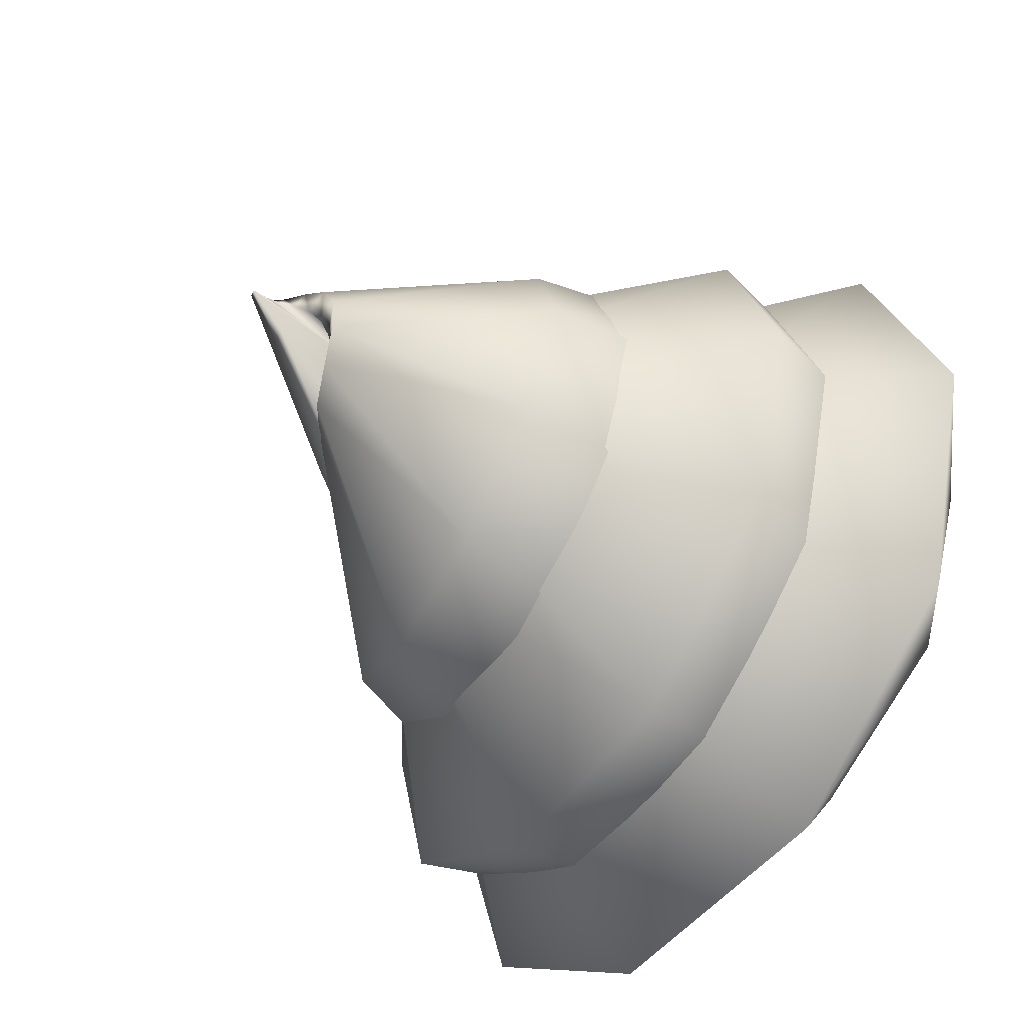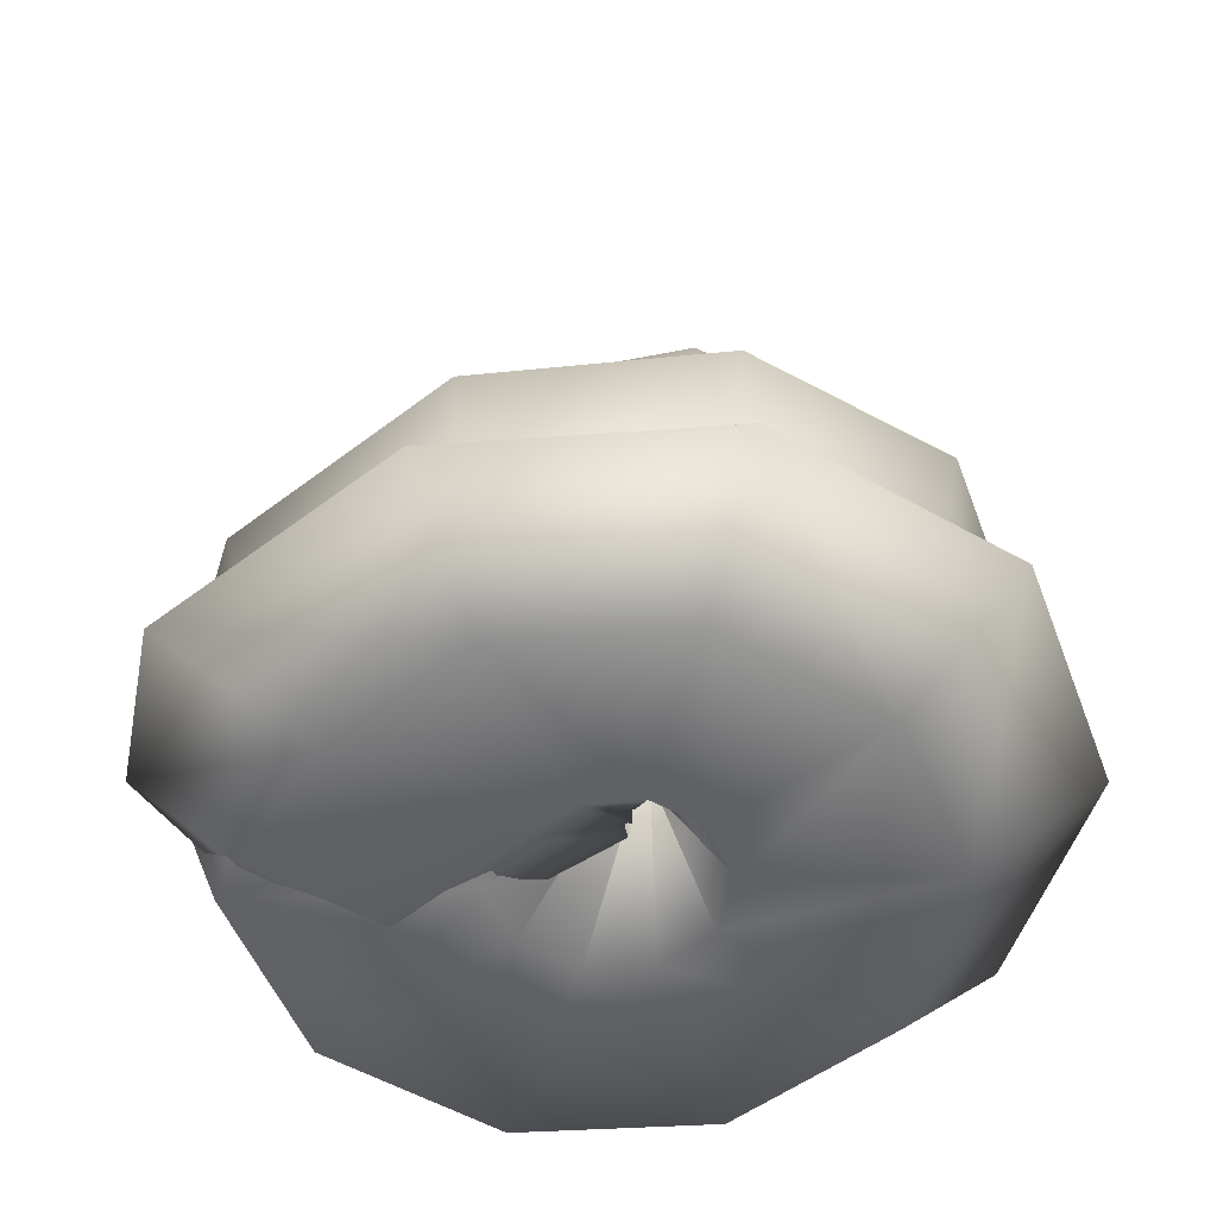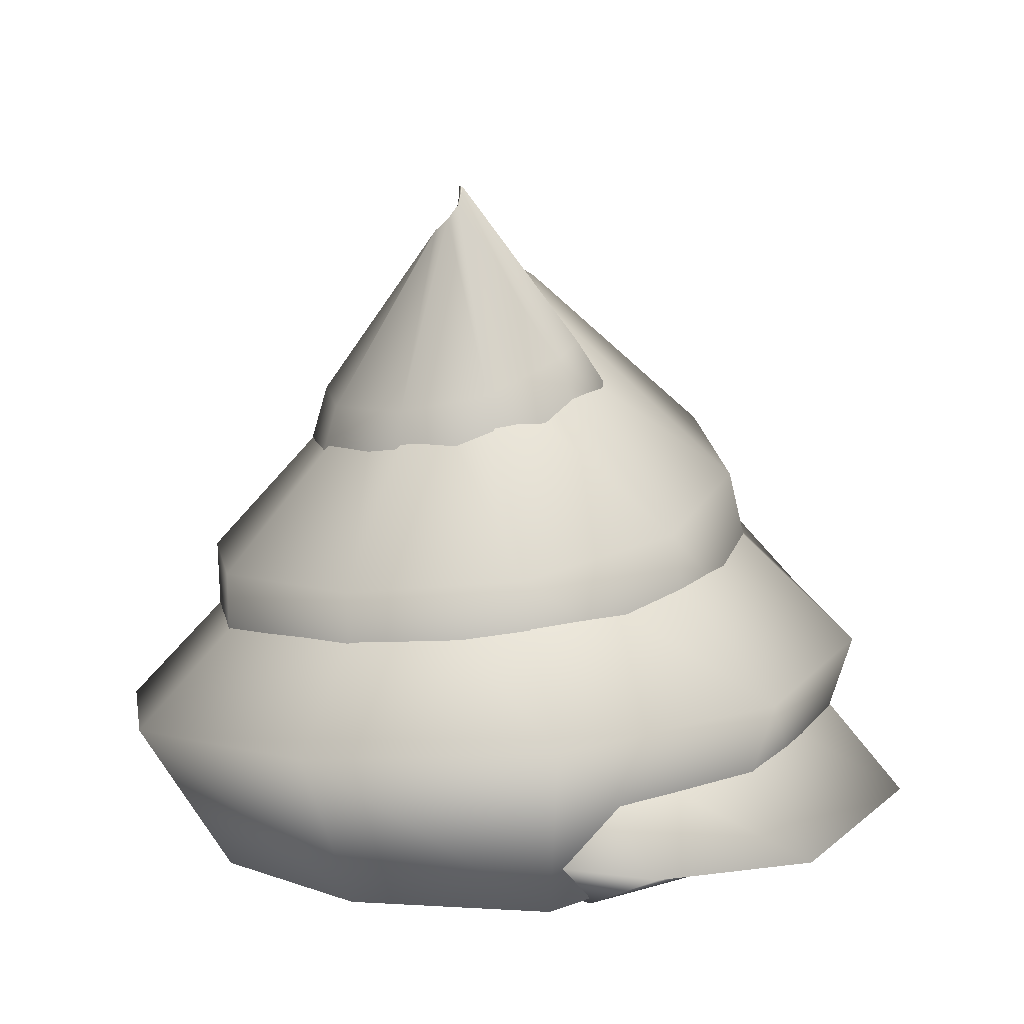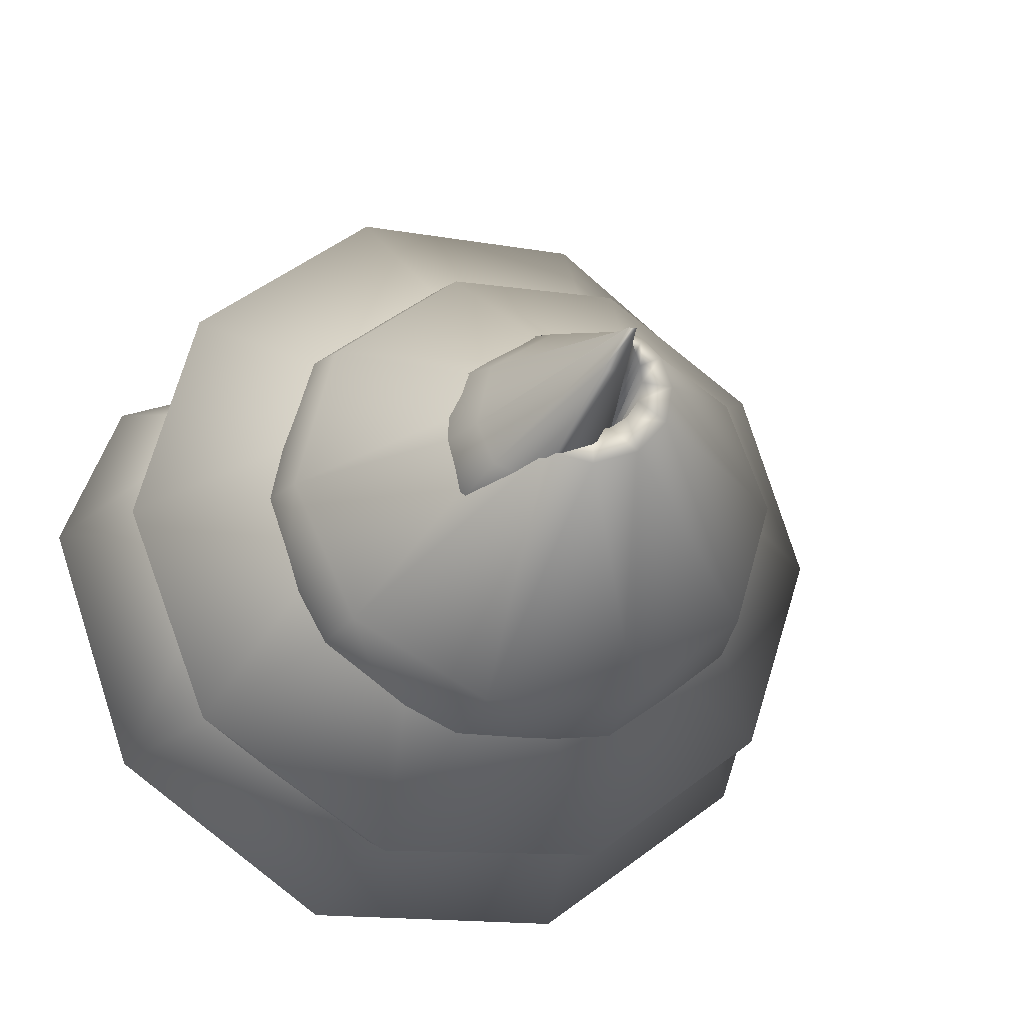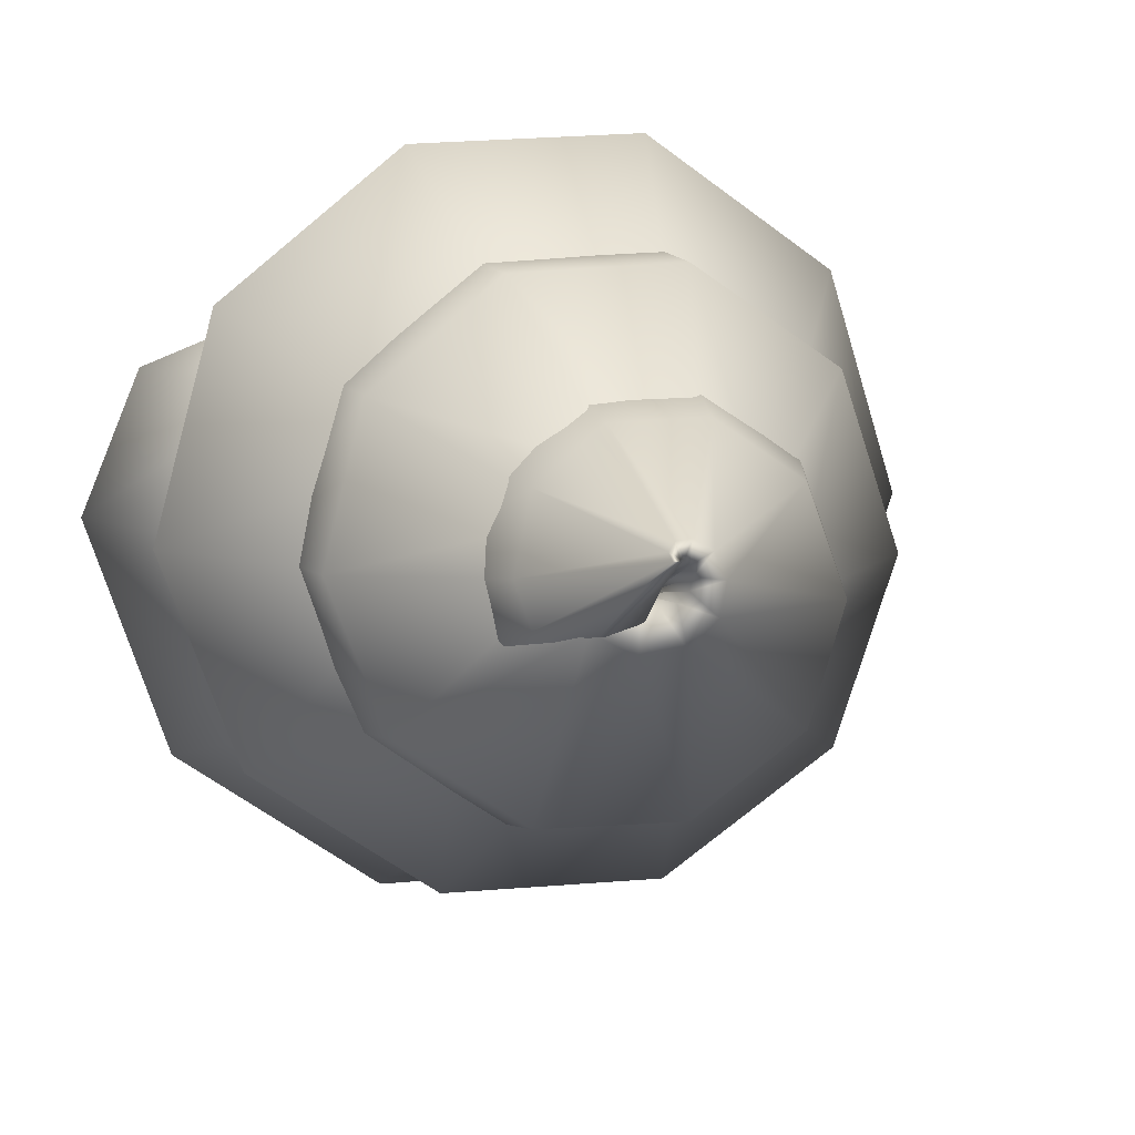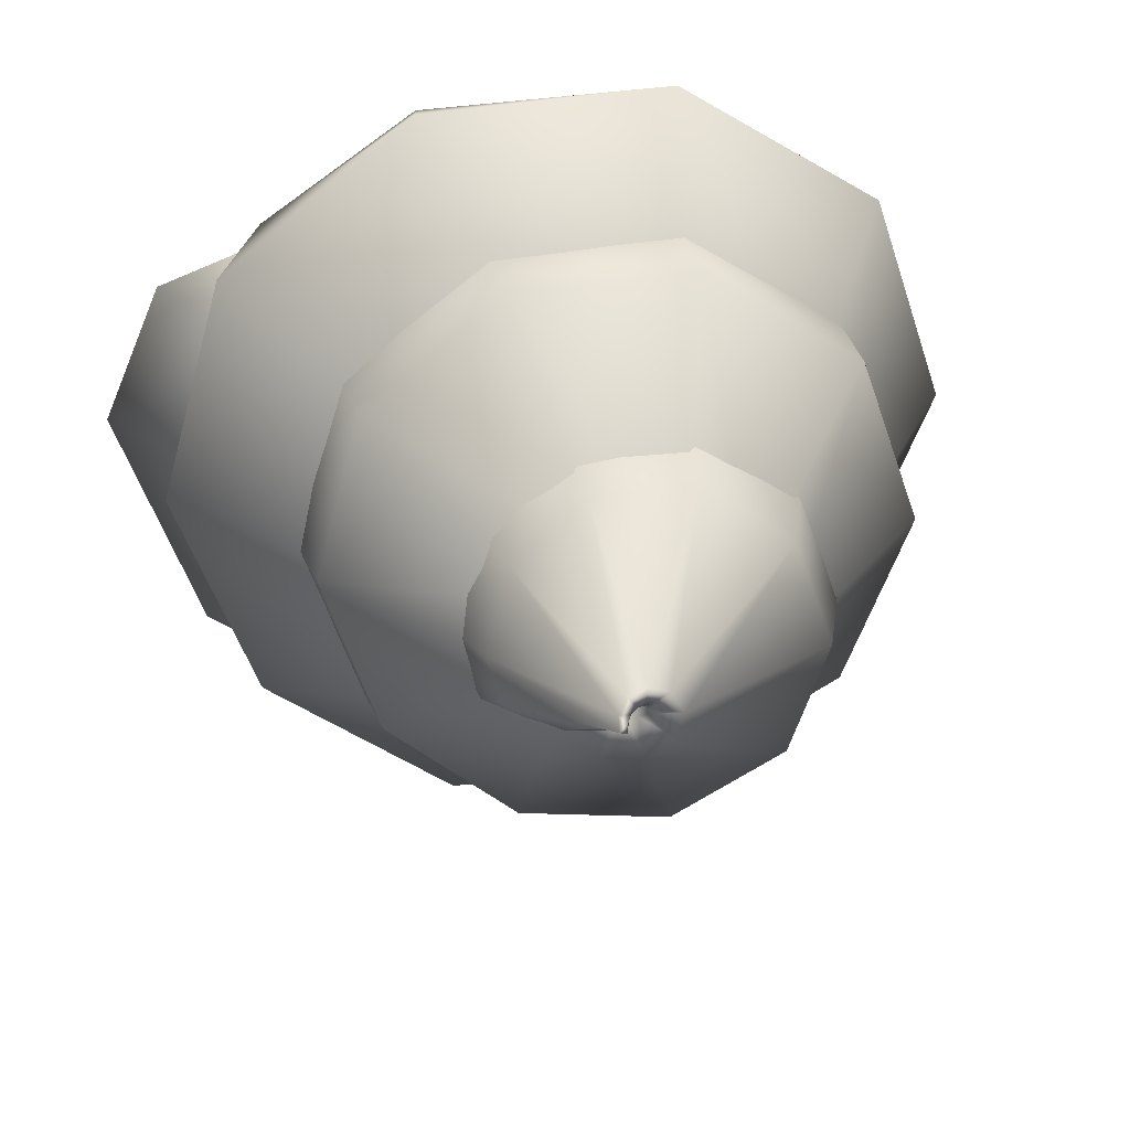
<metadata>
{"format":"obj","ext":"obj","renderer":"f3d","projection":"perspective","resolution":1024,"background":"white","views":[{"elev":-50.8,"azim":-131.1,"up":"+Z"},{"elev":-50.7,"azim":146.1,"up":"+Y"},{"elev":7.2,"azim":45.4,"up":"+Y"},{"elev":-17.1,"azim":160.1,"up":"+Z"},{"elev":12.6,"azim":164.0,"up":"+Z"},{"elev":36.6,"azim":171.0,"up":"+Z"}]}
</metadata>
<code>
v 0.1429 -0.001454 0.07432
v 0.06547 -0.001165 0.07218
v 0.02659 0.02453 0.07507
v 0.05476 0.0848 0.06521
v 0.1379 0.08182 0.07111
v 0.1969 0.02346 0.08131
v 0.1464 -0.001054 -0.001426
v 0.04496 0.00054 -0.004722
v -0.008212 0.0288 -0.009413
v 0.0323 0.1216 -0.01674
v 0.1417 0.1113 -0.007755
v 0.2315 0.02375 -0.000264
v 0.1218 -0.000437 -0.09068
v 0.03686 0.001201 -0.03456
v -0.009382 0.03759 -0.01068
v 0.02254 0.1353 -0.04658
v 0.1116 0.1292 -0.09701
v 0.1872 0.03209 -0.1368
v 0.04725 0 -0.1494
v 0.01218 0.001786 -0.0542
v -0.01056 0.04645 -0.01193
v -0.002141 0.1493 -0.06451
v 0.03707 0.148 -0.1501
v 0.07112 0.04076 -0.2211
v -0.04996 0.000122 -0.1527
v -0.02019 0.002144 -0.05546
v -0.01175 0.05537 -0.01315
v -0.03197 0.1617 -0.06458
v -0.05193 0.1641 -0.1495
v -0.07194 0.04977 -0.2209
v -0.1321 -2.8e-05 -0.09672
v -0.04767 0.002102 -0.03694
v -0.01292 0.06435 -0.01433
v -0.05569 0.171 -0.04786
v -0.1216 0.1741 -0.09888
v -0.1866 0.05853 -0.1371
v -0.166 -0.000409 -0.001205
v -0.05917 0.001672 -0.005214
v -0.01406 0.07339 -0.01544
v -0.06504 0.177 -0.02165
v -0.1476 0.177 -0.02061
v -0.2294 0.0664 -0.003397
v -0.1366 -0.000828 0.09734
v -0.04956 0.000974 0.02769
v -0.01516 0.08247 -0.01648
v -0.0577 0.1808 0.003715
v -0.1237 0.1745 0.05403
v -0.1855 0.07291 0.1279
v -0.0533 -0.001245 0.1605
v -0.02199 0.000277 0.04883
v -0.01622 0.09159 -0.01741
v -0.03776 0.1844 0.01905
v -0.06295 0.1711 0.09757
v -0.07392 0.07827 0.2064
v 0.05187 -0.001498 0.162
v 0.01312 -0.000147 0.04961
v -0.01722 0.1008 -0.01824
v -0.0137 0.1901 0.01978
v 0.008911 0.1719 0.09652
v 0.06045 0.08361 0.2033
v 0.1386 -0.001484 0.1007
v 0.04212 -0.000113 0.02928
v -0.01816 0.1099 -0.01894
v 0.005258 0.1992 0.007285
v 0.06438 0.1809 0.05551
v 0.1656 0.09092 0.1222
v 0.1714 0.01739 -0.001676
v 0.0512 0.02002 -0.006912
v -0.01901 0.1191 -0.01951
v 0.0127 0.2116 -0.01207
v 0.08473 0.1988 -0.006133
v 0.2028 0.1022 -0.00351
v 0.1386 0.02679 -0.1045
v 0.03973 0.02994 -0.04215
v -0.01979 0.1283 -0.01993
v 0.007118 0.2259 -0.02996
v 0.0659 0.2222 -0.0633
v 0.1604 0.1174 -0.1248
v 0.05168 0.03684 -0.1686
v 0.01019 0.04033 -0.06468
v -0.02047 0.1376 -0.02019
v -0.007949 0.2398 -0.03937
v 0.01883 0.2451 -0.09499
v 0.05767 0.1342 -0.1966
v -0.05609 0.04683 -0.1696
v -0.0265 0.05052 -0.06631
v -0.02106 0.1468 -0.02029
v -0.02576 0.2515 -0.0372
v -0.03604 0.2623 -0.09198
v -0.06411 0.1492 -0.1946
v -0.1433 0.05595 -0.1077
v -0.05664 0.05975 -0.04696
v -0.02155 0.156 -0.02022
v -0.03922 0.2597 -0.025
v -0.07756 0.2708 -0.0591
v -0.1586 0.1597 -0.1243
v -0.1768 0.06322 -0.007525
v -0.06915 0.0675 -0.01467
v -0.02193 0.1651 -0.01997
v -0.04371 0.265 -0.007845
v -0.09213 0.2709 -0.01174
v -0.1926 0.1637 -0.01637
v -0.1451 0.06856 0.09151
v -0.05996 0.07393 0.0176
v -0.02221 0.1743 -0.01953
v -0.03852 0.2686 0.008038
v -0.07793 0.2666 0.03133
v -0.158 0.1622 0.08599
v -0.06169 0.07271 0.1513
v -0.03336 0.07986 0.03718
v -0.02237 0.1833 -0.01891
v -0.02663 0.2726 0.01782
v -0.04407 0.2632 0.05568
v -0.07305 0.1588 0.145
v 0.0398 0.07753 0.1497
v -0.000396 0.08666 0.03644
v -0.02243 0.1924 -0.01811
v -0.01309 0.2785 0.01973
v -0.005687 0.2652 0.05613
v 0.02634 0.1589 0.1419
v 0.12 0.0853 0.08858
v 0.02597 0.09548 0.01599
v -0.02238 0.2013 -0.01712
v -0.002763 0.287 0.01531
v 0.02279 0.2746 0.03744
v 0.1022 0.1674 0.08337
v 0.1492 0.09766 -0.007047
v 0.03568 0.1068 -0.01603
v -0.02221 0.2102 -0.01594
v 0.001532 0.2975 0.008266
v 0.03306 0.2901 0.01081
v 0.1288 0.1859 -0.003929
v 0.1179 0.114 -0.1001
v 0.02538 0.1201 -0.04735
v -0.02194 0.2191 -0.01459
v -0.000252 0.3087 0.0027
v 0.02505 0.308 -0.01145
v 0.1009 0.2114 -0.08493
v 0.03996 0.1315 -0.1559
v -0.000553 0.1337 -0.06639
v -0.02156 0.2278 -0.01306
v -0.005803 0.3193 0.00141
v 0.005705 0.3241 -0.02095
v 0.03379 0.2371 -0.1302
v -0.0535 0.1467 -0.1554
v -0.03198 0.1459 -0.06678
v -0.02107 0.2365 -0.01136
v -0.01178 0.3282 0.005042
v -0.01495 0.3356 -0.01575
v -0.0438 0.2565 -0.1267
v -0.127 0.1568 -0.1023
v -0.05711 0.1553 -0.04947
v -0.02048 0.2451 -0.009492
v -0.01533 0.3354 0.01216
v -0.02837 0.3419 -0.000119
v -0.1023 0.2657 -0.08105
v -0.1544 0.1604 -0.01961
v -0.06712 0.1616 -0.022
v -0.01979 0.2536 -0.007473
v -0.01518 0.3413 0.0203
v -0.03075 0.3448 0.01852
v -0.1227 0.2646 -0.01485
v -0.129 0.159 0.0597
v -0.05943 0.1657 0.004727
v -0.01901 0.2619 -0.00531
v -0.01181 0.3469 0.02716
v -0.02356 0.3469 0.0333
v -0.1026 0.2574 0.04537
v -0.06401 0.1564 0.1061
v -0.03827 0.1695 0.02086
v -0.01814 0.2702 -0.003011
v -0.006907 0.3531 0.03154
v -0.01184 0.3506 0.04067
v -0.05464 0.2506 0.07898
v 0.01313 0.1575 0.1048
v -0.01258 0.1752 0.02134
v -0.01719 0.2784 -0.000589
v -0.002355 0.3601 0.03361
v -0.001216 0.357 0.04119
v -0.000337 0.2506 0.07836
v 0.07281 0.1663 0.06014
v 0.007689 0.1843 0.007474
v -0.01615 0.2865 0.001943
v 0.00066 0.3678 0.03454
v 0.004779 0.3655 0.03829
v 0.03987 0.2604 0.05007
v 0.09461 0.1838 -0.00738
v 0.01556 0.1968 -0.014
v -0.01504 0.2945 0.004574
v 0.00204 0.3757 0.03555
v 0.005851 0.3748 0.03594
v 0.05402 0.2787 0.01004
v 0.07124 0.2232 -0.04936
v 0.02539 0.2326 -0.05283
v -0.001231 0.2991 -0.01806
v 0.00366 0.3537 0.0197
v 0.01132 0.3518 0.02042
v 0.04741 0.2876 -0.0143
v 0.1124 0.02291 0.1132
v 0.02457 0.296 -0.02589
f 1 2 8 7
f 2 3 9 8
f 3 4 10 9
f 4 5 11 10
f 5 6 12 11
f 6 1 7 12
f 7 8 14 13
f 8 9 15 14
f 9 10 16 15
f 10 11 17 16
f 11 12 18 17
f 12 7 13 18
f 13 14 20 19
f 14 15 21 20
f 15 16 22 21
f 16 17 23 22
f 17 18 24 23
f 18 13 19 24
f 19 20 26 25
f 20 21 27 26
f 21 22 28 27
f 22 23 29 28
f 23 24 30 29
f 24 19 25 30
f 25 26 32 31
f 26 27 33 32
f 27 28 34 33
f 28 29 35 34
f 29 30 36 35
f 30 25 31 36
f 31 32 38 37
f 32 33 39 38
f 33 34 40 39
f 34 35 41 40
f 35 36 42 41
f 36 31 37 42
f 37 38 44 43
f 38 39 45 44
f 39 40 46 45
f 40 41 47 46
f 41 42 48 47
f 42 37 43 48
f 43 44 50 49
f 44 45 51 50
f 45 46 52 51
f 46 47 53 52
f 47 48 54 53
f 48 43 49 54
f 49 50 56 55
f 50 51 57 56
f 51 52 58 57
f 52 53 59 58
f 53 54 60 59
f 54 49 55 60
f 55 56 62 61
f 56 57 63 62
f 57 58 64 63
f 58 59 65 64
f 59 60 66 65
f 60 55 61 66
f 61 62 68 67
f 62 63 69 68
f 63 64 70 69
f 64 65 71 70
f 65 66 72 71
f 66 61 67 72
f 67 68 74 73
f 68 69 75 74
f 69 70 76 75
f 70 71 77 76
f 71 72 78 77
f 72 67 73 78
f 73 74 80 79
f 74 75 81 80
f 75 76 82 81
f 76 77 83 82
f 77 78 84 83
f 78 73 79 84
f 79 80 86 85
f 80 81 87 86
f 81 82 88 87
f 82 83 89 88
f 83 84 90 89
f 84 79 85 90
f 85 86 92 91
f 86 87 93 92
f 87 88 94 93
f 88 89 95 94
f 89 90 96 95
f 90 85 91 96
f 91 92 98 97
f 92 93 99 98
f 93 94 100 99
f 94 95 101 100
f 95 96 102 101
f 96 91 97 102
f 97 98 104 103
f 98 99 105 104
f 99 100 106 105
f 100 101 107 106
f 101 102 108 107
f 102 97 103 108
f 103 104 110 109
f 104 105 111 110
f 105 106 112 111
f 106 107 113 112
f 107 108 114 113
f 108 103 109 114
f 109 110 116 115
f 110 111 117 116
f 111 112 118 117
f 112 113 119 118
f 113 114 120 119
f 114 109 115 120
f 115 116 122 121
f 116 117 123 122
f 117 118 124 123
f 118 119 125 124
f 119 120 126 125
f 120 115 121 126
f 121 122 128 127
f 122 123 129 128
f 123 124 130 129
f 124 125 131 130
f 125 126 132 131
f 126 121 127 132
f 127 128 134 133
f 128 129 135 134
f 129 130 136 135
f 130 131 137 136
f 131 132 138 137
f 132 127 133 138
f 133 134 140 139
f 134 135 141 140
f 135 136 142 141
f 136 137 143 142
f 137 138 144 143
f 138 133 139 144
f 139 140 146 145
f 140 141 147 146
f 141 142 148 147
f 142 143 149 148
f 143 144 150 149
f 144 139 145 150
f 145 146 152 151
f 146 147 153 152
f 147 148 154 153
f 148 149 155 154
f 149 150 156 155
f 150 145 151 156
f 151 152 158 157
f 152 153 159 158
f 153 154 160 159
f 154 155 161 160
f 155 156 162 161
f 156 151 157 162
f 157 158 164 163
f 158 159 165 164
f 159 160 166 165
f 160 161 167 166
f 161 162 168 167
f 162 157 163 168
f 163 164 170 169
f 164 165 171 170
f 165 166 172 171
f 166 167 173 172
f 167 168 174 173
f 168 163 169 174
f 169 170 176 175
f 170 171 177 176
f 171 172 178 177
f 172 173 179 178
f 173 174 180 179
f 174 169 175 180
f 175 176 182 181
f 176 177 183 182
f 177 178 184 183
f 178 179 185 184
f 179 180 186 185
f 180 175 181 186
f 181 182 188 187
f 182 183 189 188
f 183 184 190 189
f 184 185 191 190
f 185 186 192 191
f 186 181 187 192
f 187 188 194 193
f 188 189 195 194
f 189 190 196 195
f 190 191 197 196
f 191 192 198 197
f 192 187 193 198
f 2 1 199
f 3 2 199
f 4 3 199
f 5 4 199
f 6 5 199
f 1 6 199
f 193 194 200
f 194 195 200
f 195 196 200
f 196 197 200
f 197 198 200
f 198 193 200

</code>
